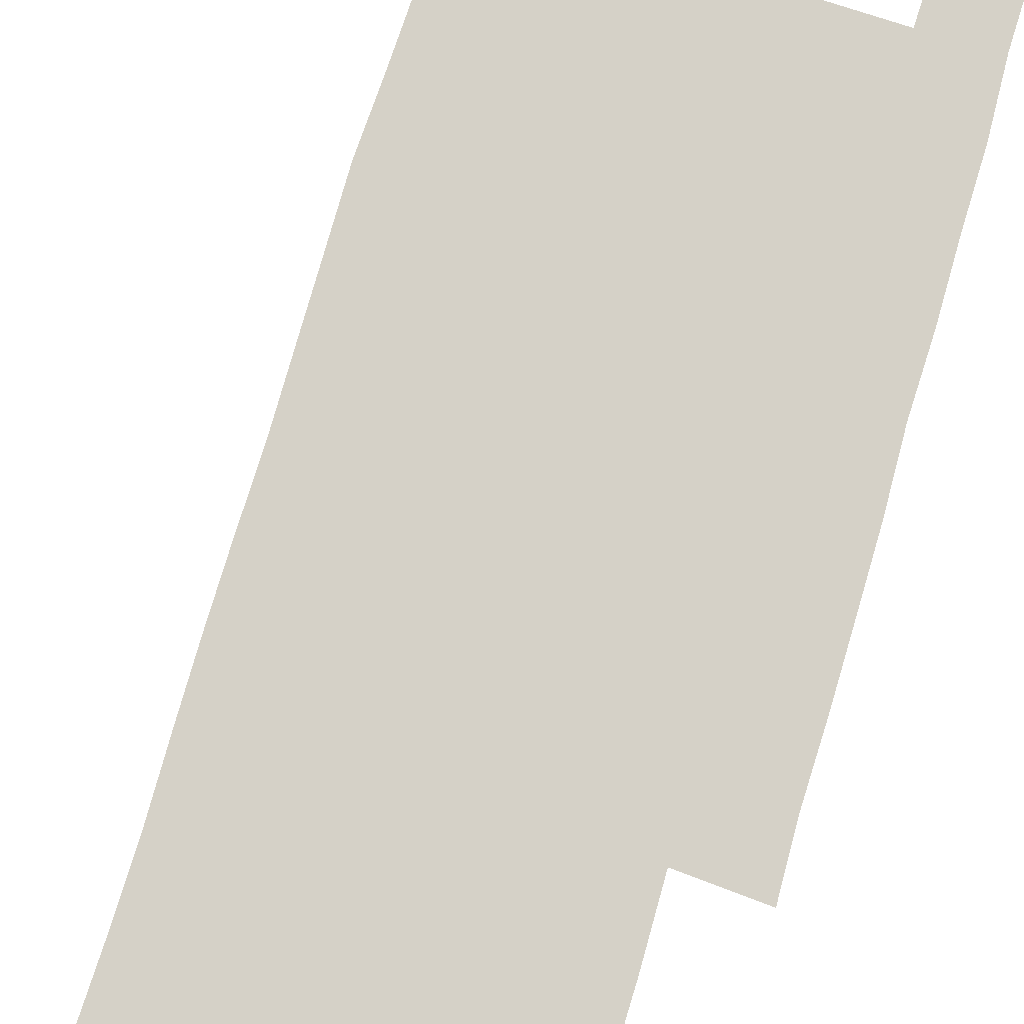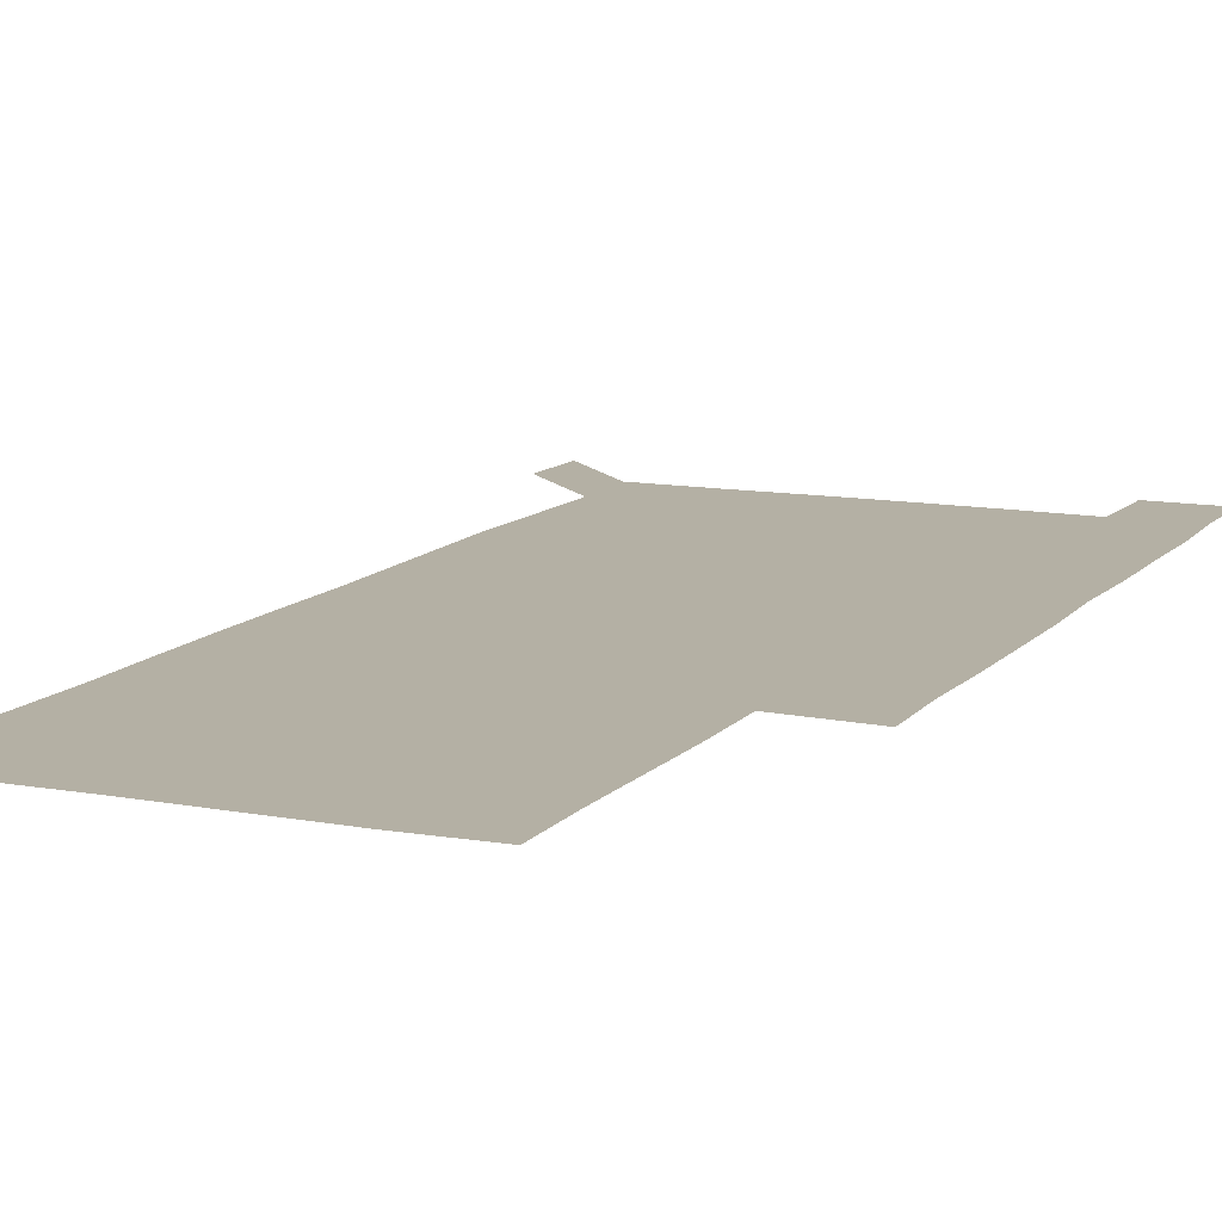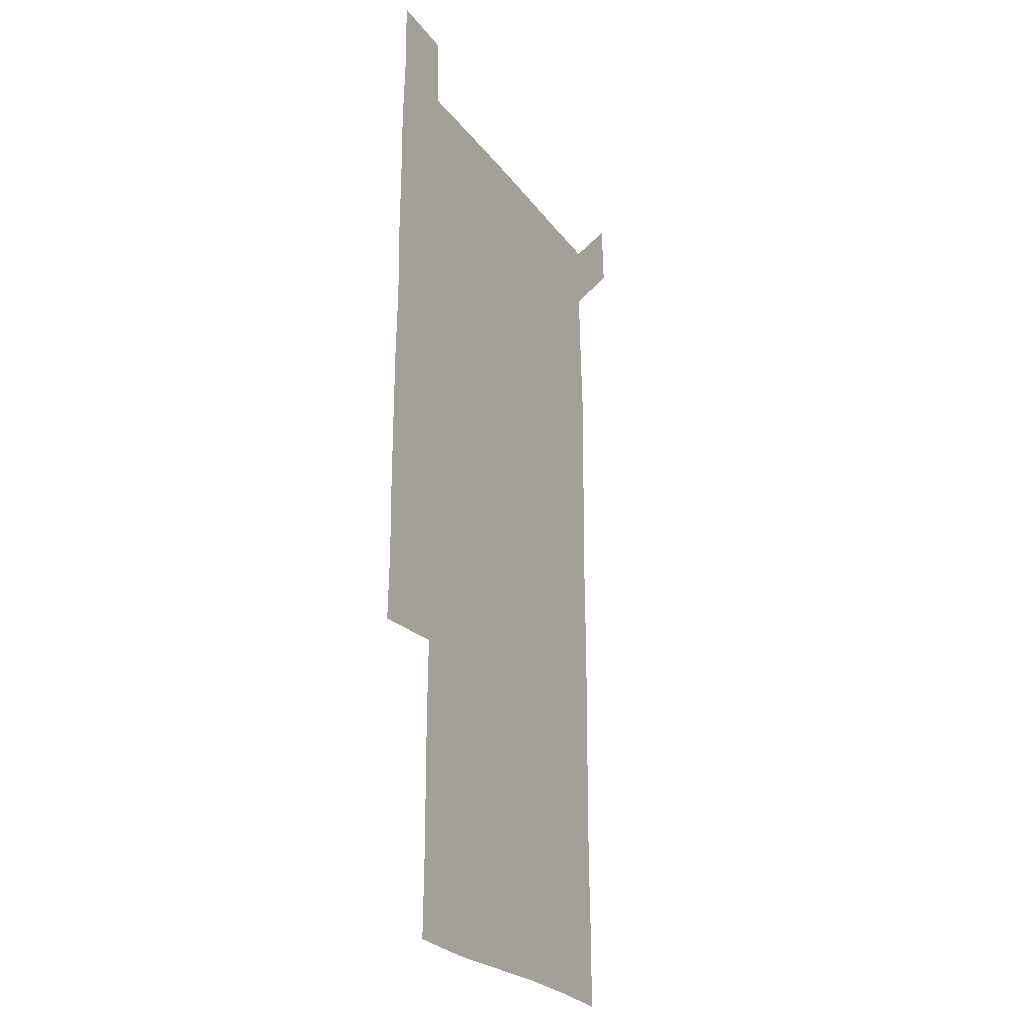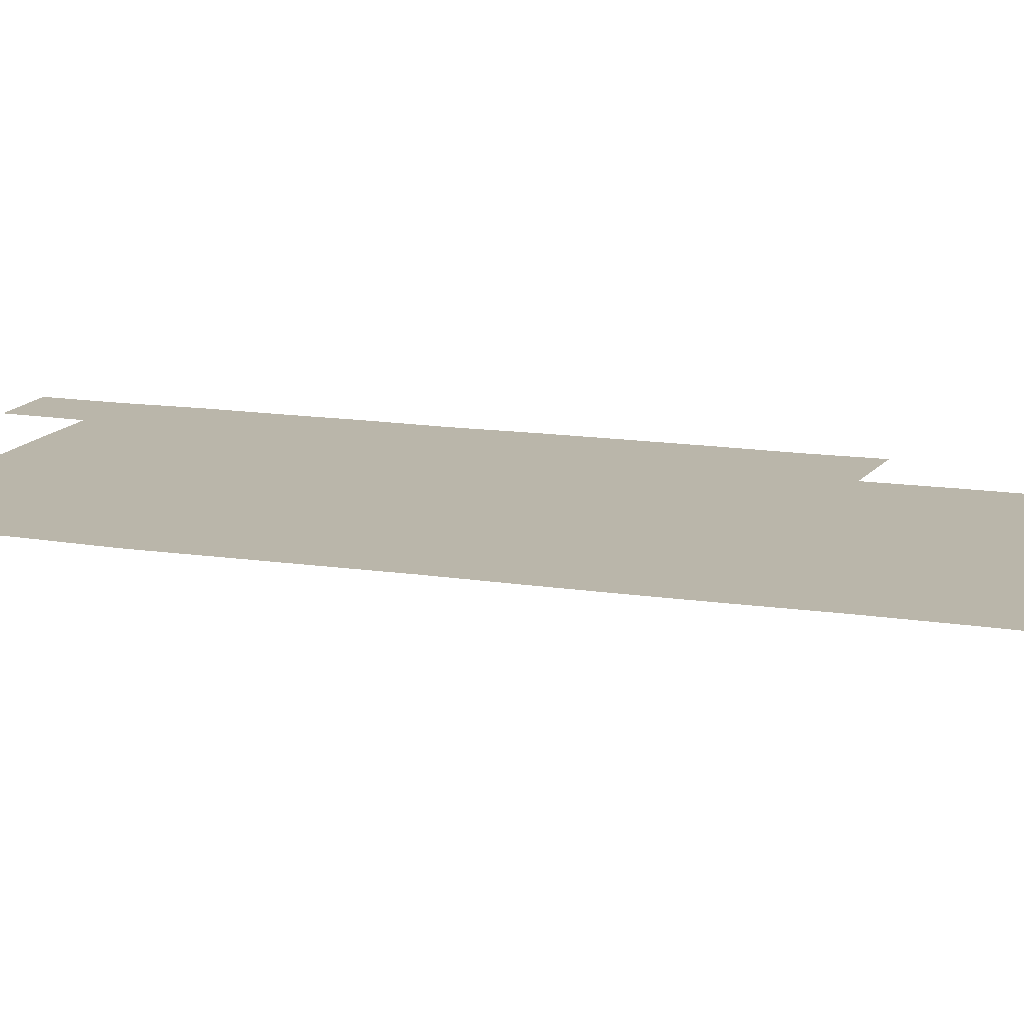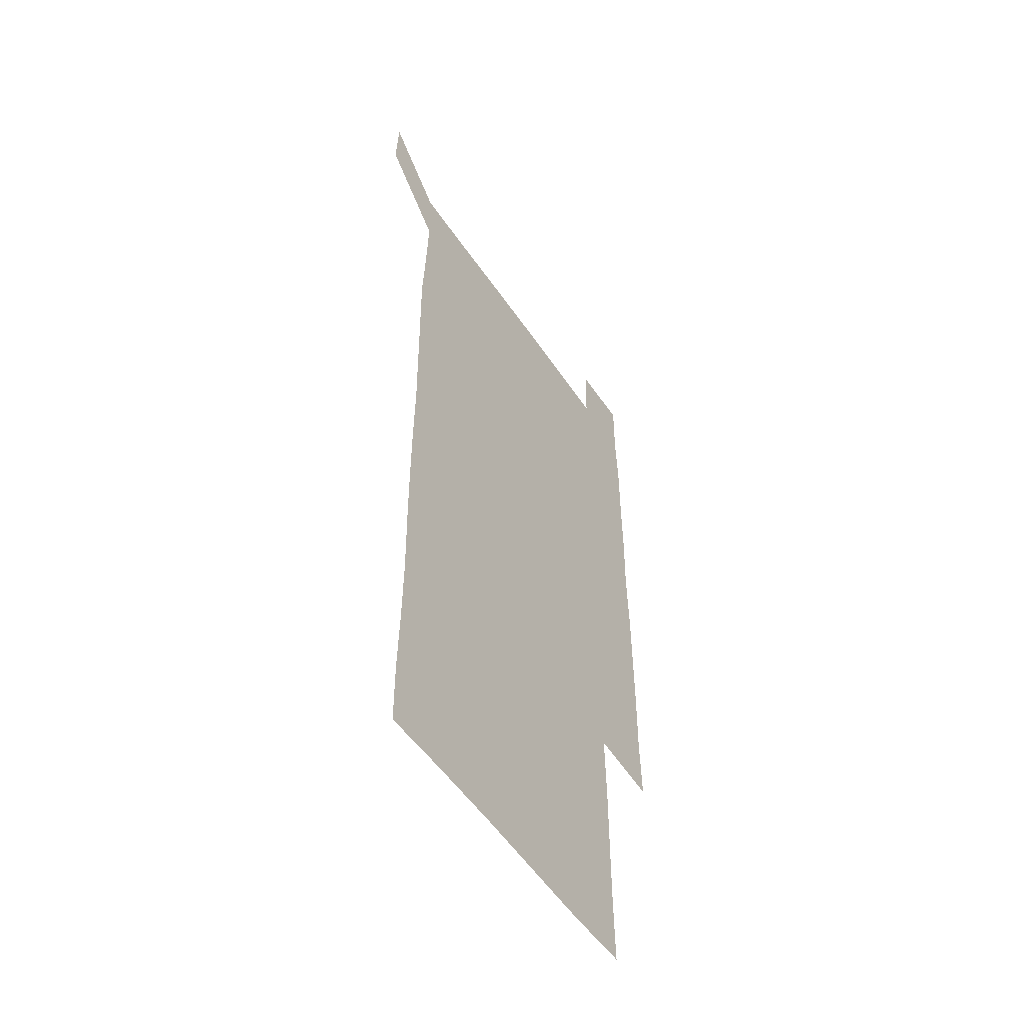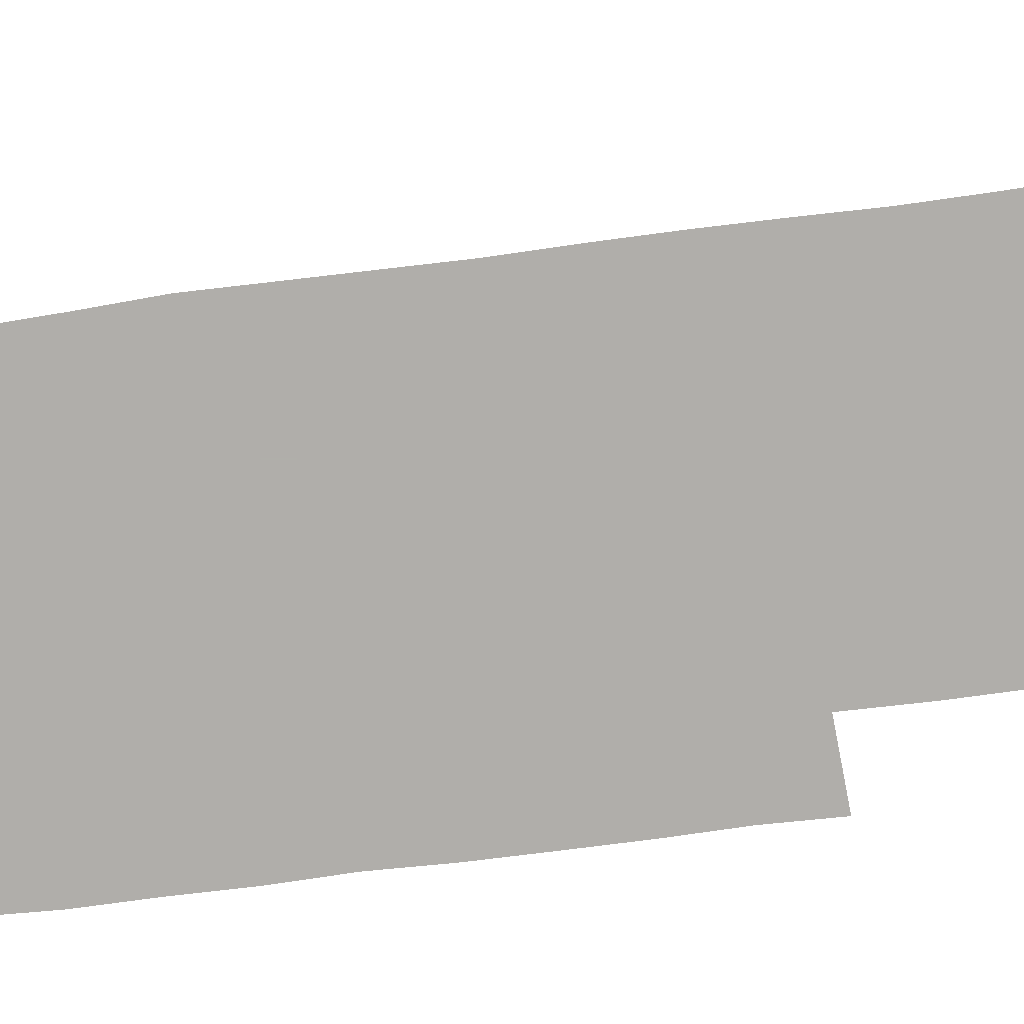
<metadata>
{"format":"obj","ext":"obj","renderer":"f3d","projection":"perspective","resolution":1024,"background":"white","views":[{"elev":79.1,"azim":16.7,"up":"+Z"},{"elev":11.5,"azim":23.9,"up":"+Z"},{"elev":-24.7,"azim":117.5,"up":"+Y"},{"elev":13.8,"azim":-70.5,"up":"+Z"},{"elev":-53.6,"azim":-56.7,"up":"+Y"},{"elev":-77.9,"azim":-82.6,"up":"+Z"}]}
</metadata>
<code>
v 449.9 572.3 0
v 451 600.2 0
v 479.8 180.2 0
v 479.6 208.2 0
v 480.4 238 0
v 480.7 268.7 0
v 480.1 299.2 0
v 479.8 329.3 0
v 479.9 359.3 0
v 480.3 390 0
v 479.8 420.3 0
v 479.4 450.5 0
v 479 480.3 0
v 480.4 510.5 0
v 481.5 541.1 0
v 480.9 570.2 0
v 508.8 181.1 0
v 513.1 213.2 0
v 512.5 242 0
v 512.3 271.6 0
v 511.9 301.4 0
v 512.1 331.5 0
v 511.5 361.2 0
v 512.5 391.5 0
v 511.5 421.1 0
v 512.2 451.2 0
v 512.3 481.1 0
v 511.7 510.9 0
v 511.7 540.6 0
v 510.9 570.3 0
v 539.7 181.1 0
v 541.4 212 0
v 542.2 242.8 0
v 541.7 271.8 0
v 541.8 301.8 0
v 541.6 331.7 0
v 541.7 361.8 0
v 541.4 391.4 0
v 541.9 421.6 0
v 541.7 451.2 0
v 541 481.1 0
v 541.7 510.9 0
v 541.4 540.7 0
v 540.8 570.8 0
v 570.6 180.3 0
v 571.2 213.2 0
v 571 242.9 0
v 571 270.8 0
v 571.2 302.3 0
v 571.1 332 0
v 571.1 361.7 0
v 571.1 391.7 0
v 571.1 421.4 0
v 571 451.3 0
v 571.3 481.3 0
v 571.2 510.9 0
v 571.3 540.3 0
v 570.9 571 0
v 601.3 179.5 0
v 600.2 212.7 0
v 600.5 241.7 0
v 600.5 272.6 0
v 600.6 302.1 0
v 600.7 331.4 0
v 600.2 362.4 0
v 600.3 391.7 0
v 600.3 421.5 0
v 600.6 451.2 0
v 600.4 481.2 0
v 600.5 510.8 0
v 600.8 540.5 0
v 601.1 570.7 0
v 630.9 180.2 0
v 630.3 210.1 0
v 630.4 239.9 0
v 630.6 270.4 0
v 630 302.8 0
v 629.7 331.8 0
v 629.4 361.8 0
v 629.3 391.5 0
v 630.1 421.1 0
v 629.9 451.2 0
v 630.2 481 0
v 630.9 511 0
v 630.3 540.7 0
v 630.8 570 0
v 631.6 601.1 0
v 663.2 300.6 0
v 662.3 329.5 0
v 662.8 359.5 0
v 662.7 389.7 0
v 662.6 419.8 0
v 661.5 450.4 0
v 662.2 480.8 0
v 661.8 510.9 0
v 662 541.1 0
v 660.7 570.9 0
v 661 601.2 0
f 15 16 1
f 1 16 2
f 3 17 4
f 17 18 4
f 4 18 5
f 18 19 5
f 5 19 6
f 19 20 6
f 6 20 7
f 20 21 7
f 7 21 8
f 21 22 8
f 8 22 9
f 22 23 9
f 9 23 10
f 23 24 10
f 10 24 11
f 24 25 11
f 11 25 12
f 25 26 12
f 12 26 13
f 26 27 13
f 13 27 14
f 27 28 14
f 14 28 15
f 28 29 15
f 15 29 16
f 29 30 16
f 17 31 18
f 31 32 18
f 18 32 19
f 32 33 19
f 19 33 20
f 33 34 20
f 20 34 21
f 34 35 21
f 21 35 22
f 35 36 22
f 22 36 23
f 36 37 23
f 23 37 24
f 37 38 24
f 24 38 25
f 38 39 25
f 25 39 26
f 39 40 26
f 26 40 27
f 40 41 27
f 27 41 28
f 41 42 28
f 28 42 29
f 42 43 29
f 29 43 30
f 43 44 30
f 31 45 32
f 45 46 32
f 32 46 33
f 46 47 33
f 33 47 34
f 47 48 34
f 34 48 35
f 48 49 35
f 35 49 36
f 49 50 36
f 36 50 37
f 50 51 37
f 37 51 38
f 51 52 38
f 38 52 39
f 52 53 39
f 39 53 40
f 53 54 40
f 40 54 41
f 54 55 41
f 41 55 42
f 55 56 42
f 42 56 43
f 56 57 43
f 43 57 44
f 57 58 44
f 45 59 46
f 59 60 46
f 46 60 47
f 60 61 47
f 47 61 48
f 61 62 48
f 48 62 49
f 62 63 49
f 49 63 50
f 63 64 50
f 50 64 51
f 64 65 51
f 51 65 52
f 65 66 52
f 52 66 53
f 66 67 53
f 53 67 54
f 67 68 54
f 54 68 55
f 68 69 55
f 55 69 56
f 69 70 56
f 56 70 57
f 70 71 57
f 57 71 58
f 71 72 58
f 59 73 60
f 73 74 60
f 60 74 61
f 74 75 61
f 61 75 62
f 75 76 62
f 62 76 63
f 76 77 63
f 63 77 64
f 77 78 64
f 64 78 65
f 78 79 65
f 65 79 66
f 79 80 66
f 66 80 67
f 80 81 67
f 67 81 68
f 81 82 68
f 68 82 69
f 82 83 69
f 69 83 70
f 83 84 70
f 70 84 71
f 84 85 71
f 71 85 72
f 85 86 72
f 77 88 78
f 88 89 78
f 78 89 79
f 89 90 79
f 79 90 80
f 90 91 80
f 80 91 81
f 91 92 81
f 81 92 82
f 92 93 82
f 82 93 83
f 93 94 83
f 83 94 84
f 94 95 84
f 84 95 85
f 95 96 85
f 85 96 86
f 96 97 86
f 86 97 87
f 97 98 87

</code>
